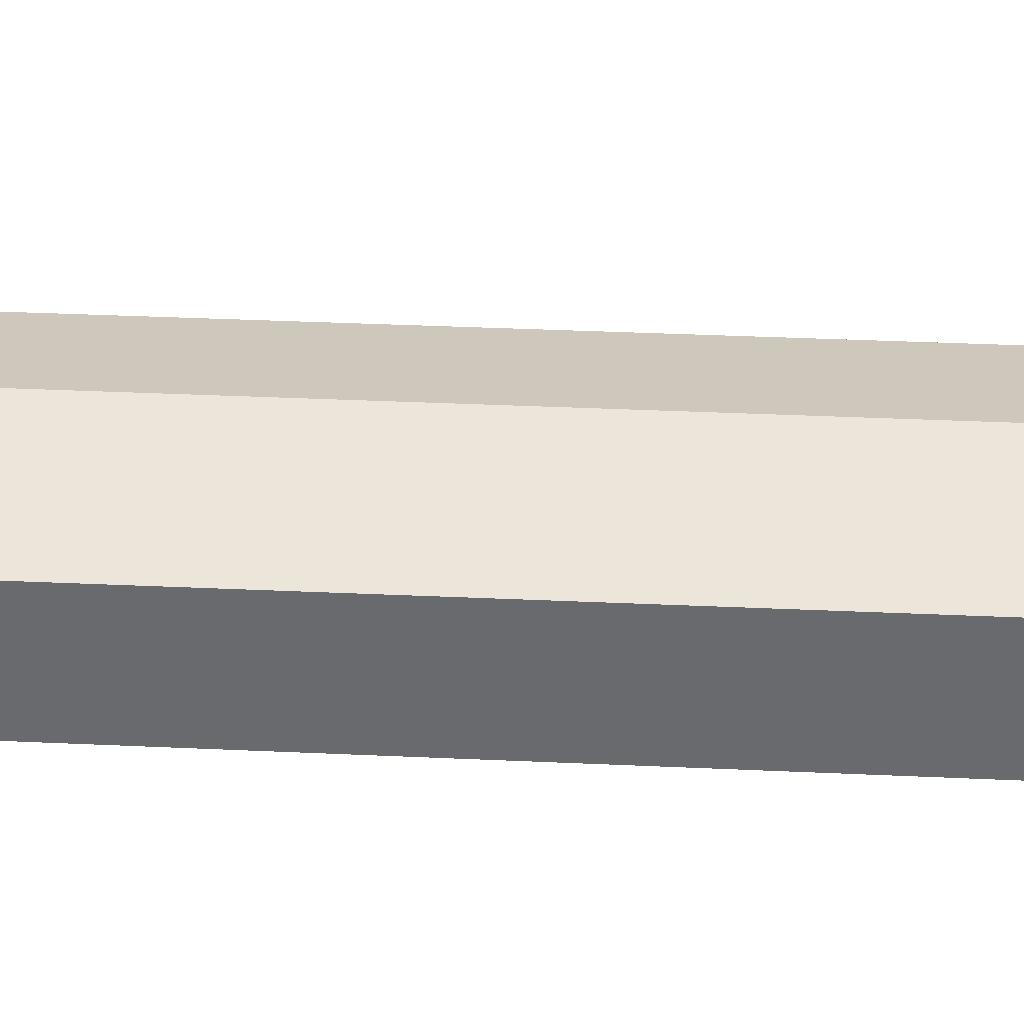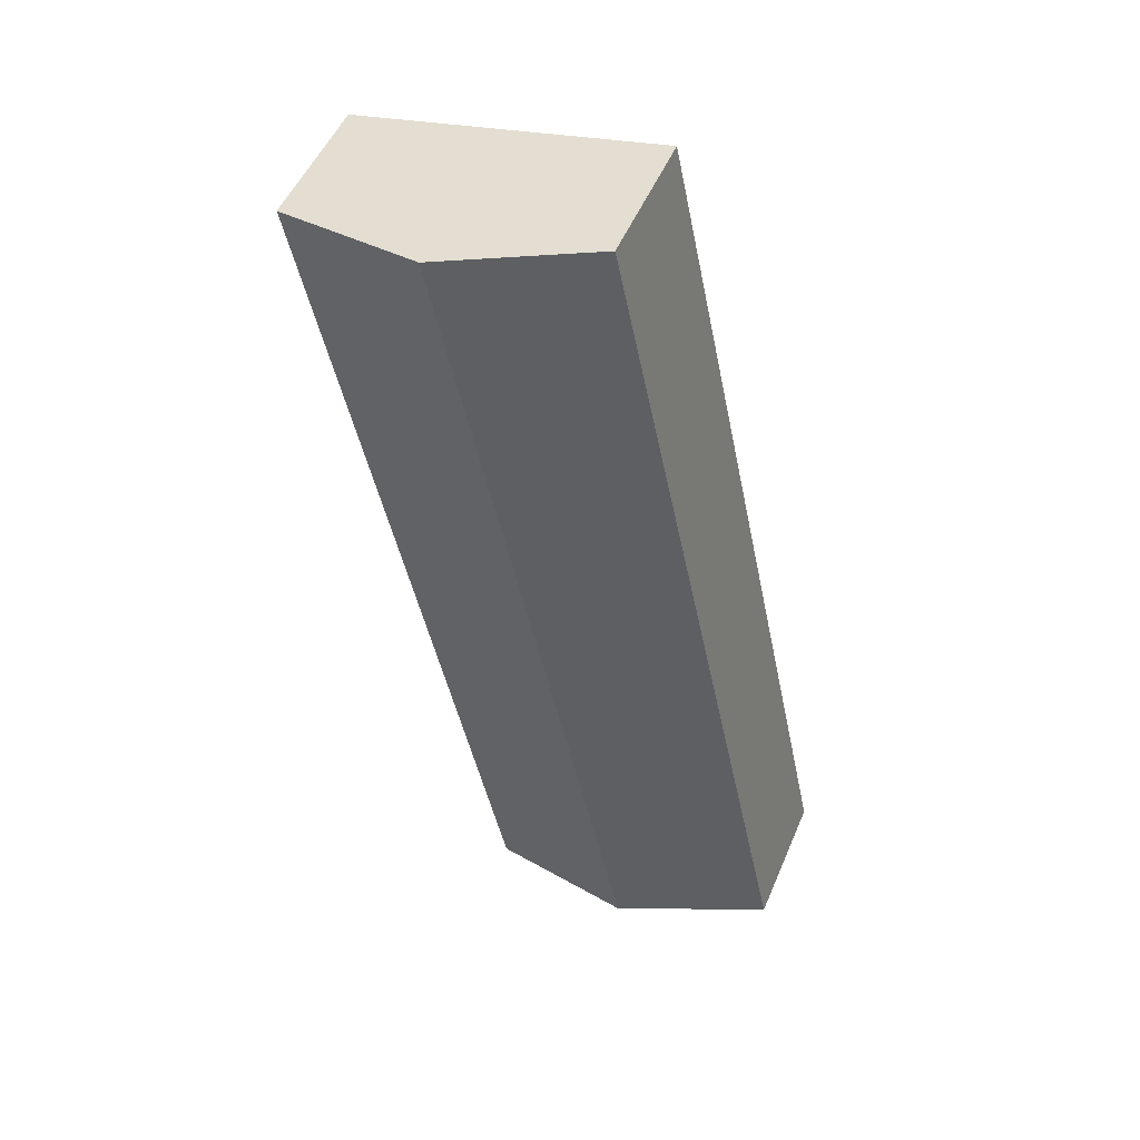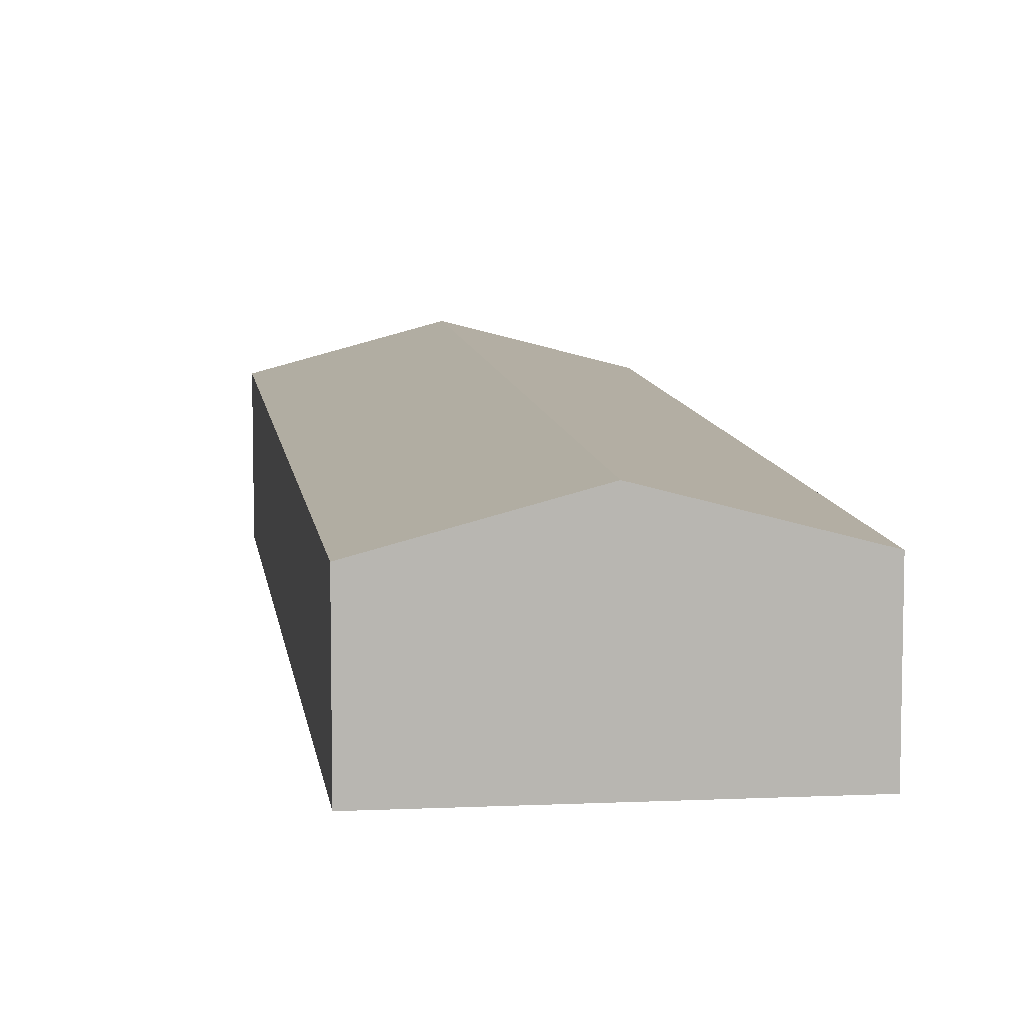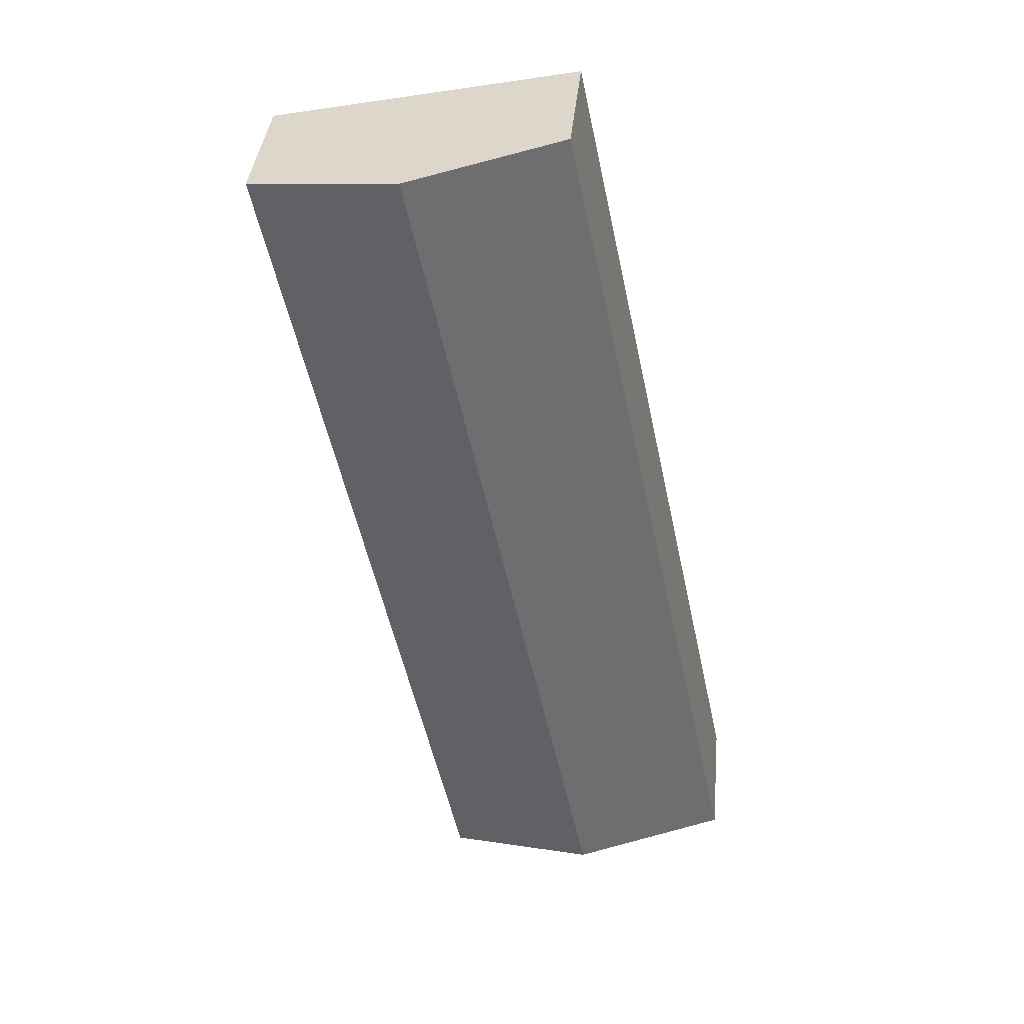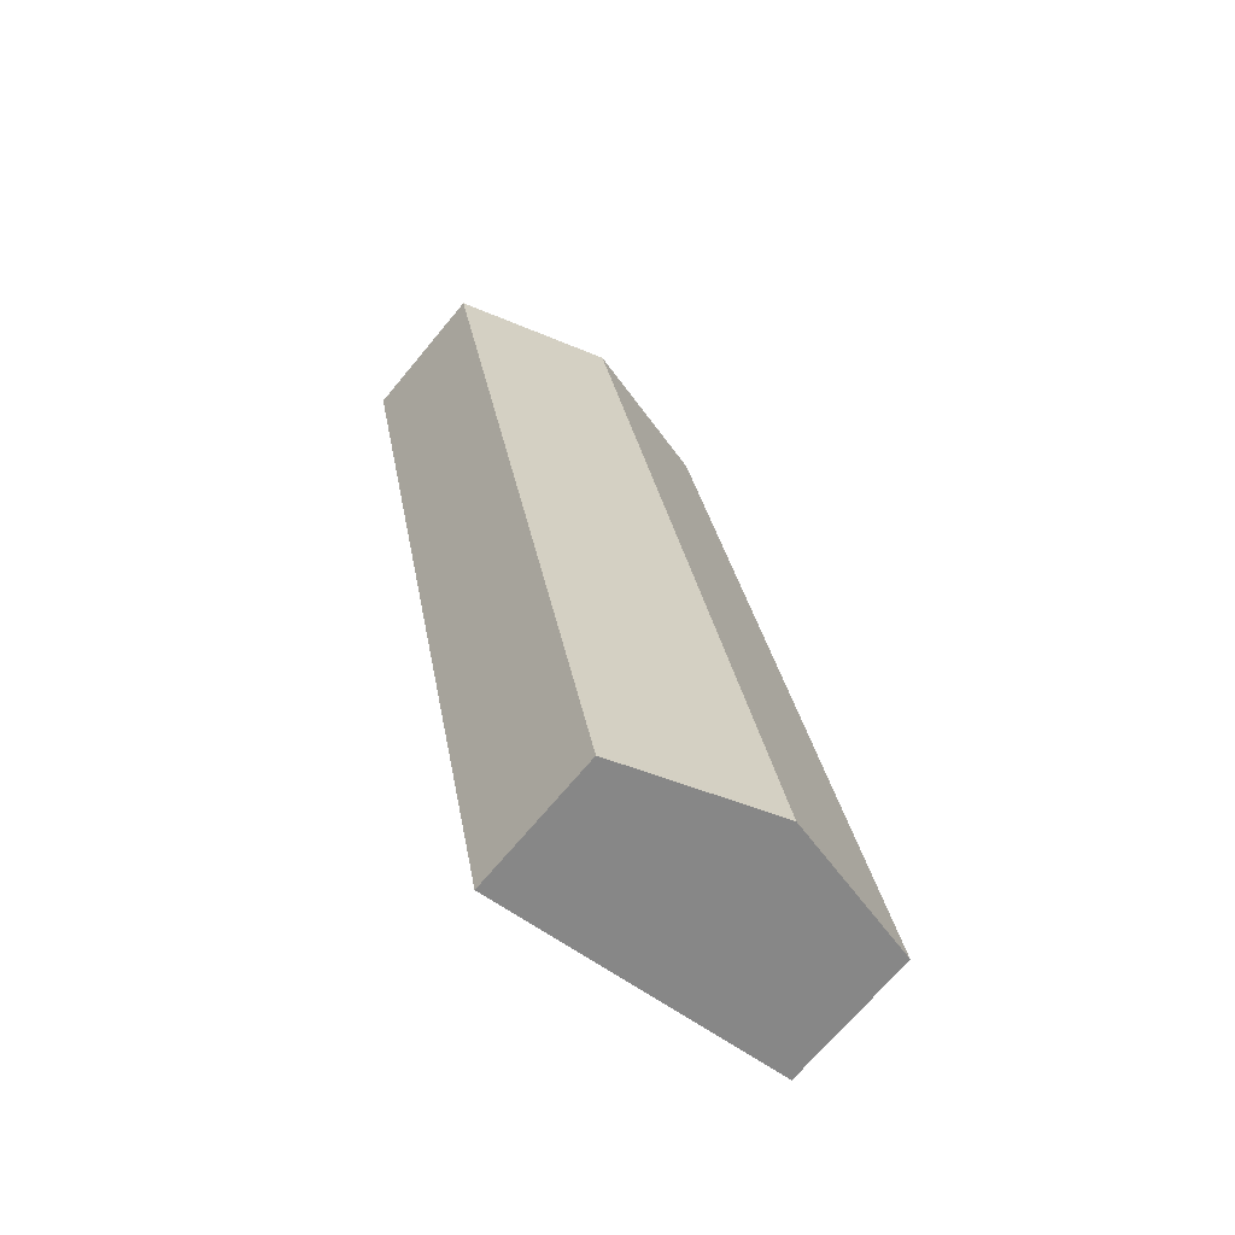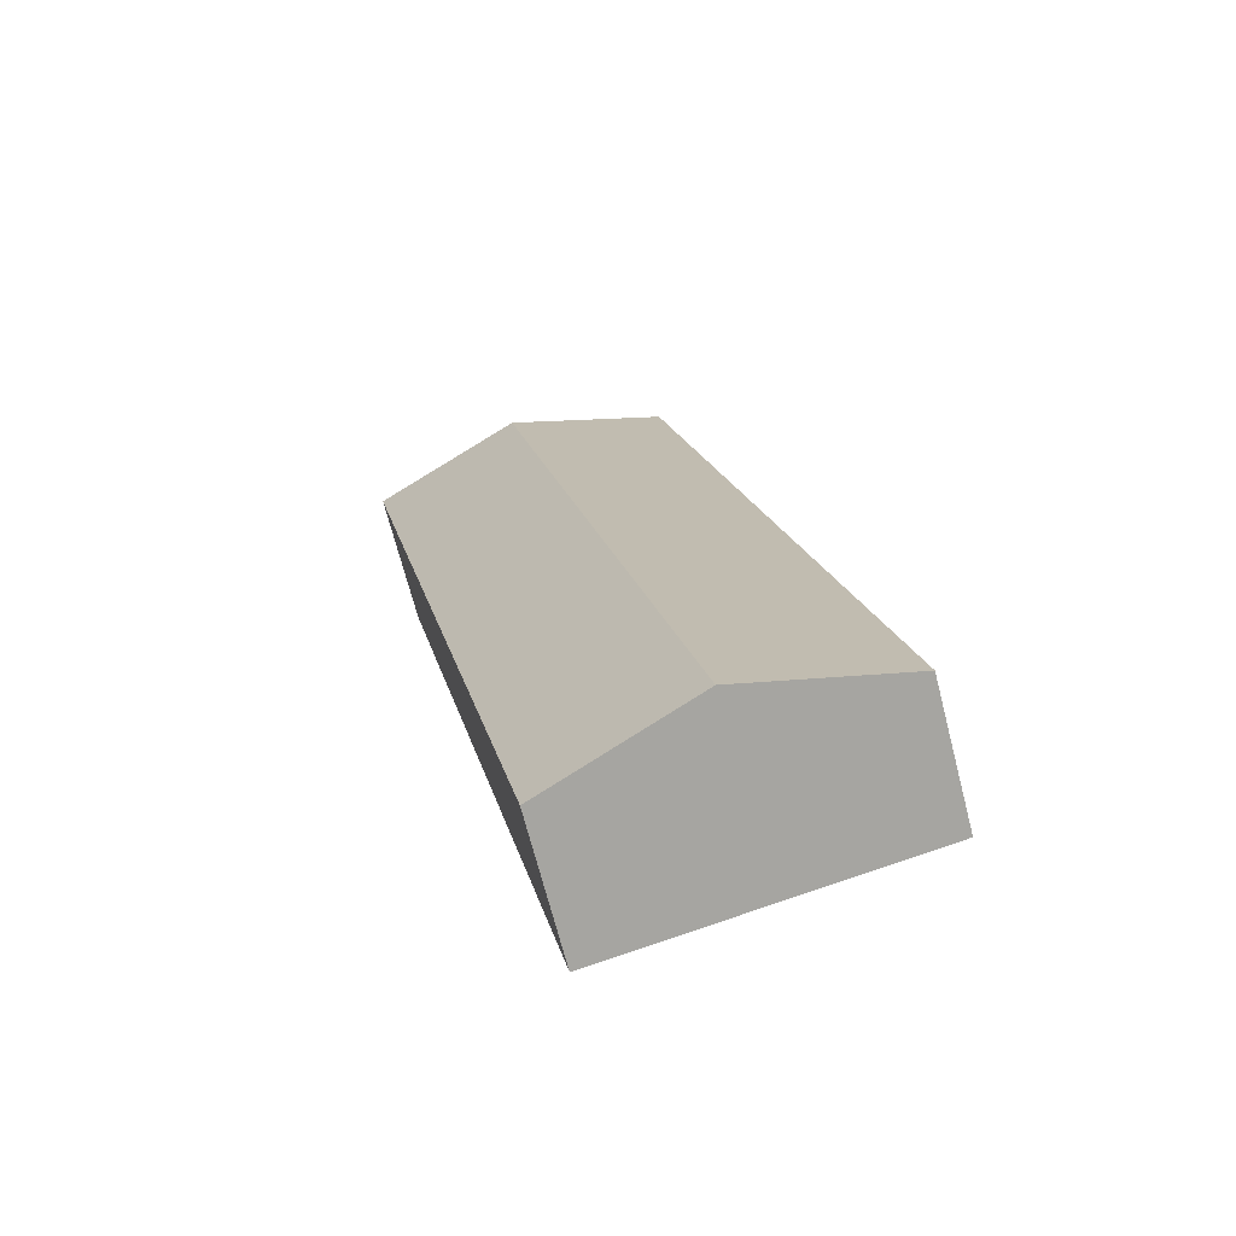
<metadata>
{"format":"obj","ext":"obj","renderer":"f3d","projection":"perspective","resolution":1024,"background":"white","views":[{"elev":36.6,"azim":-74.7,"up":"+Y"},{"elev":51.1,"azim":-157.4,"up":"+Z"},{"elev":8.9,"azim":4.6,"up":"+Y"},{"elev":39.1,"azim":-174.4,"up":"+Z"},{"elev":-69.8,"azim":140.3,"up":"+Z"},{"elev":-70.4,"azim":-165.5,"up":"+Z"}]}
</metadata>
<code>
v  13.89 10.17 -2.969
v  31.52 8.658 53.01
v  19.52 8.658 -4.172
v  21.77 11.28 55.02
v  9.775 11.28 -2.09
v  12.06 8.669 57.03
v  0.13 8.684 -0.028
v  0 8.649 5.296e-16
v  19.52 2.555e-16 -4.172
v  13.89 1.818e-16 -2.969
v  9.775 1.28e-16 -2.09
v  0.13 1.715e-18 -0.028
v  0 0 0
v  12.06 -3.492e-15 57.03
v  21.77 -3.369e-15 55.02
v  31.52 -3.246e-15 53.01
g defaultobject
f 1 2 3
f 2 1 4
f 4 1 5
f 6 7 8
f 7 6 5
f 5 6 4
f 9 1 3
f 1 9 5
f 5 9 10
f 5 10 7
f 7 10 11
f 7 11 12
f 7 12 8
f 8 12 13
f 8 14 6
f 14 8 13
f 14 4 6
f 4 14 15
f 4 15 2
f 2 15 16
f 16 3 2
f 3 16 9
f 15 9 16
f 9 15 14
f 9 14 10
f 10 14 13
f 10 13 11
f 11 13 12

</code>
